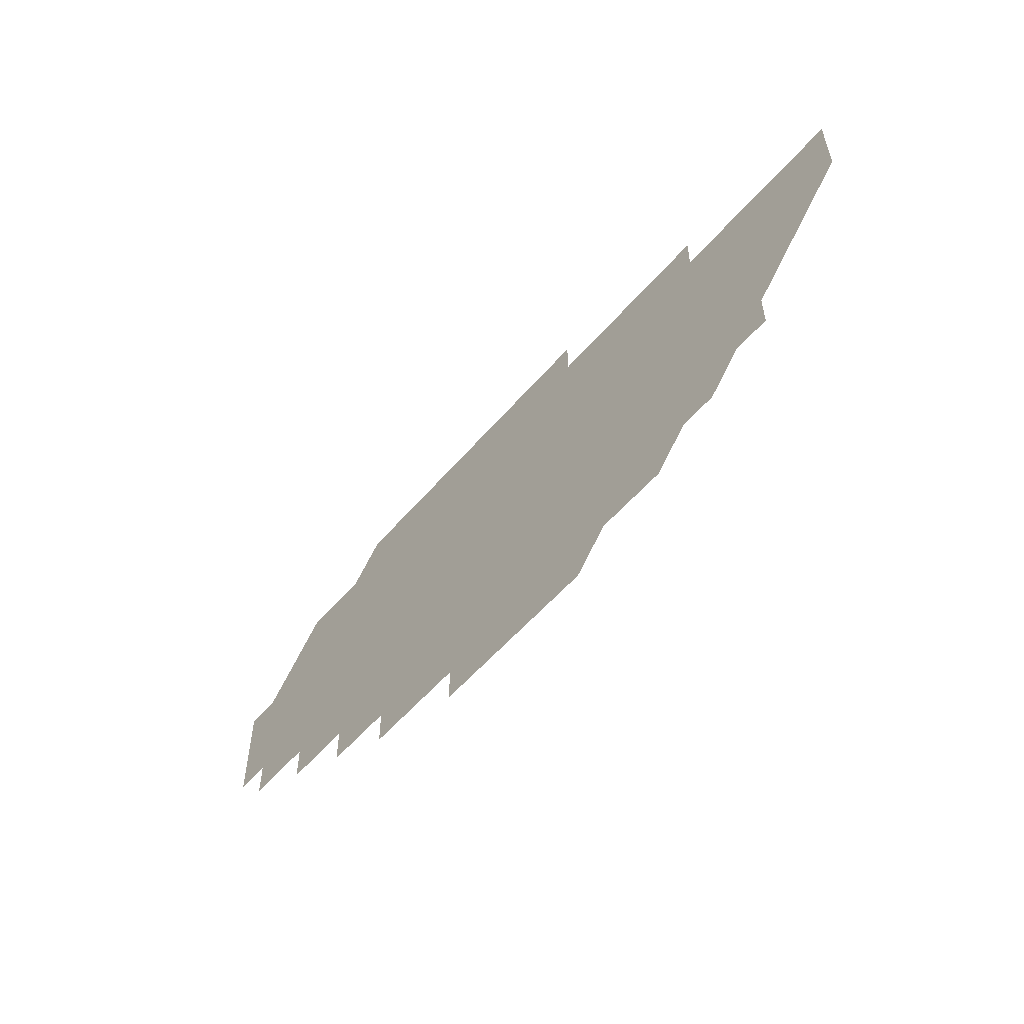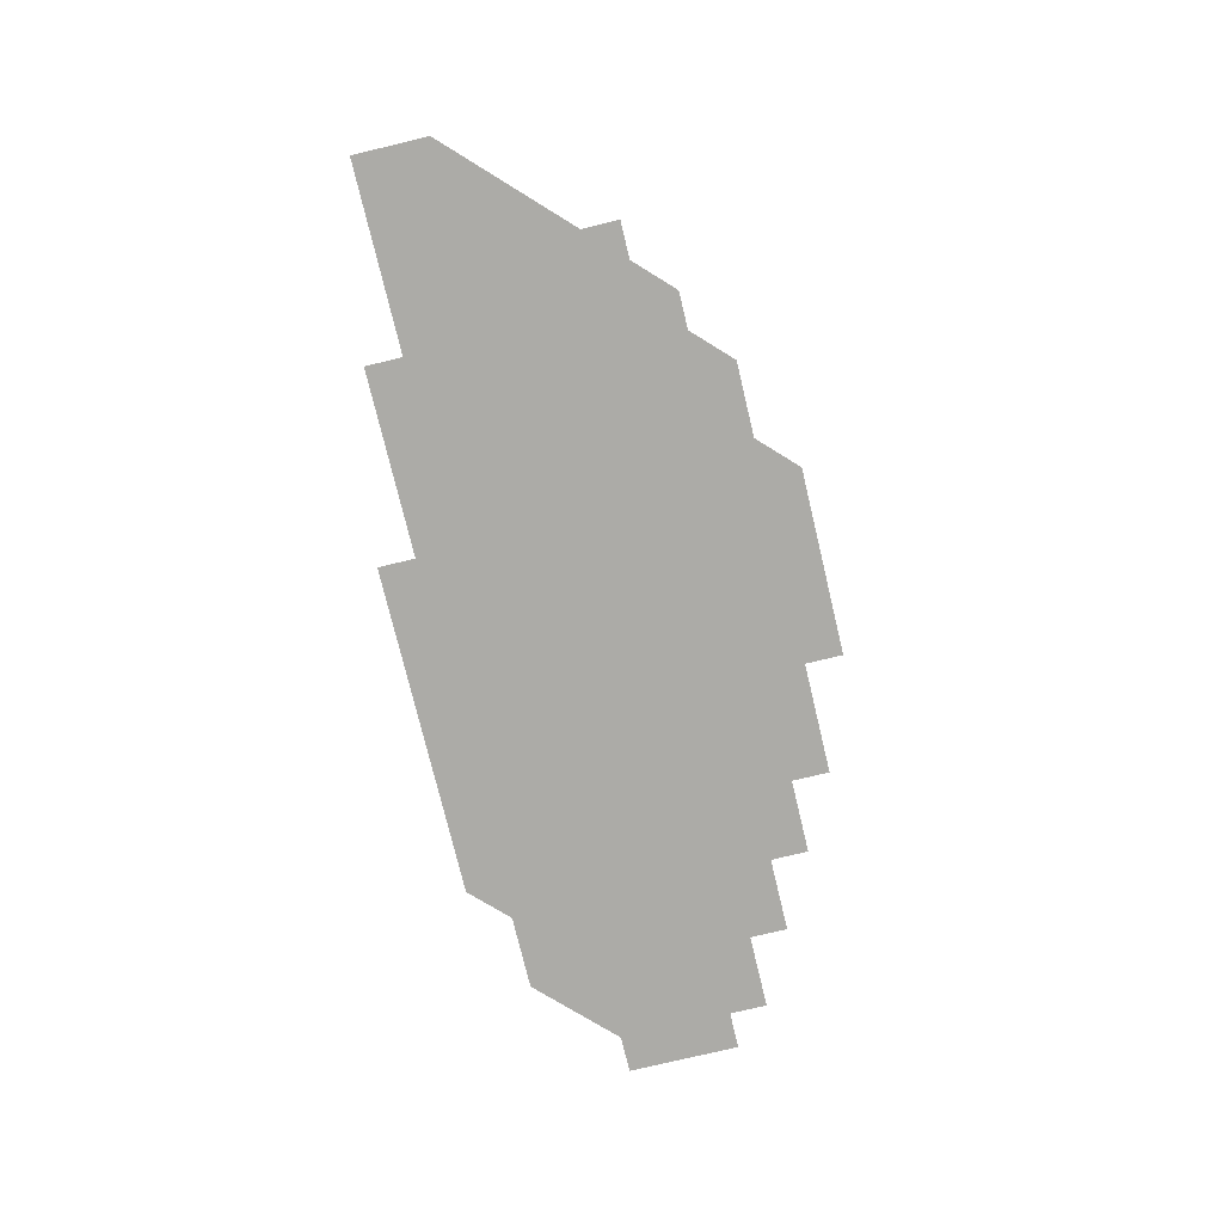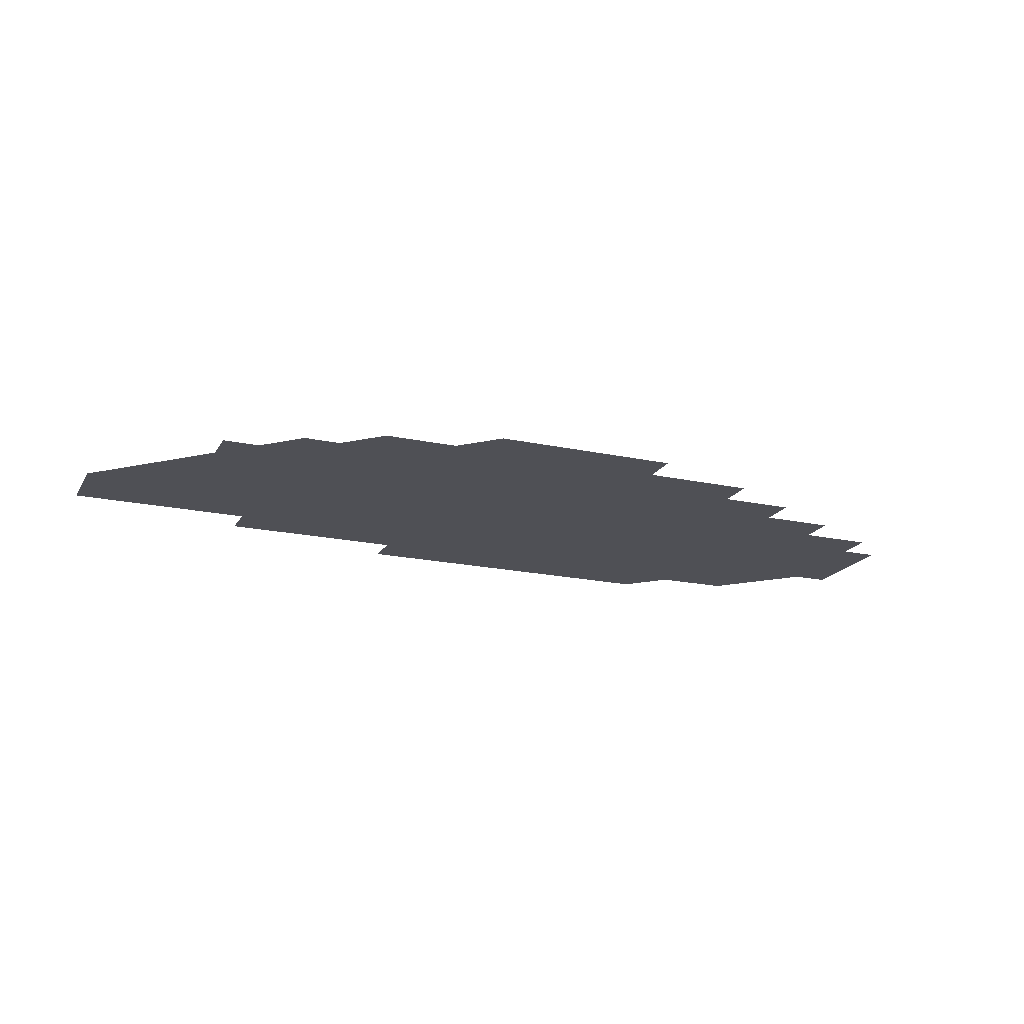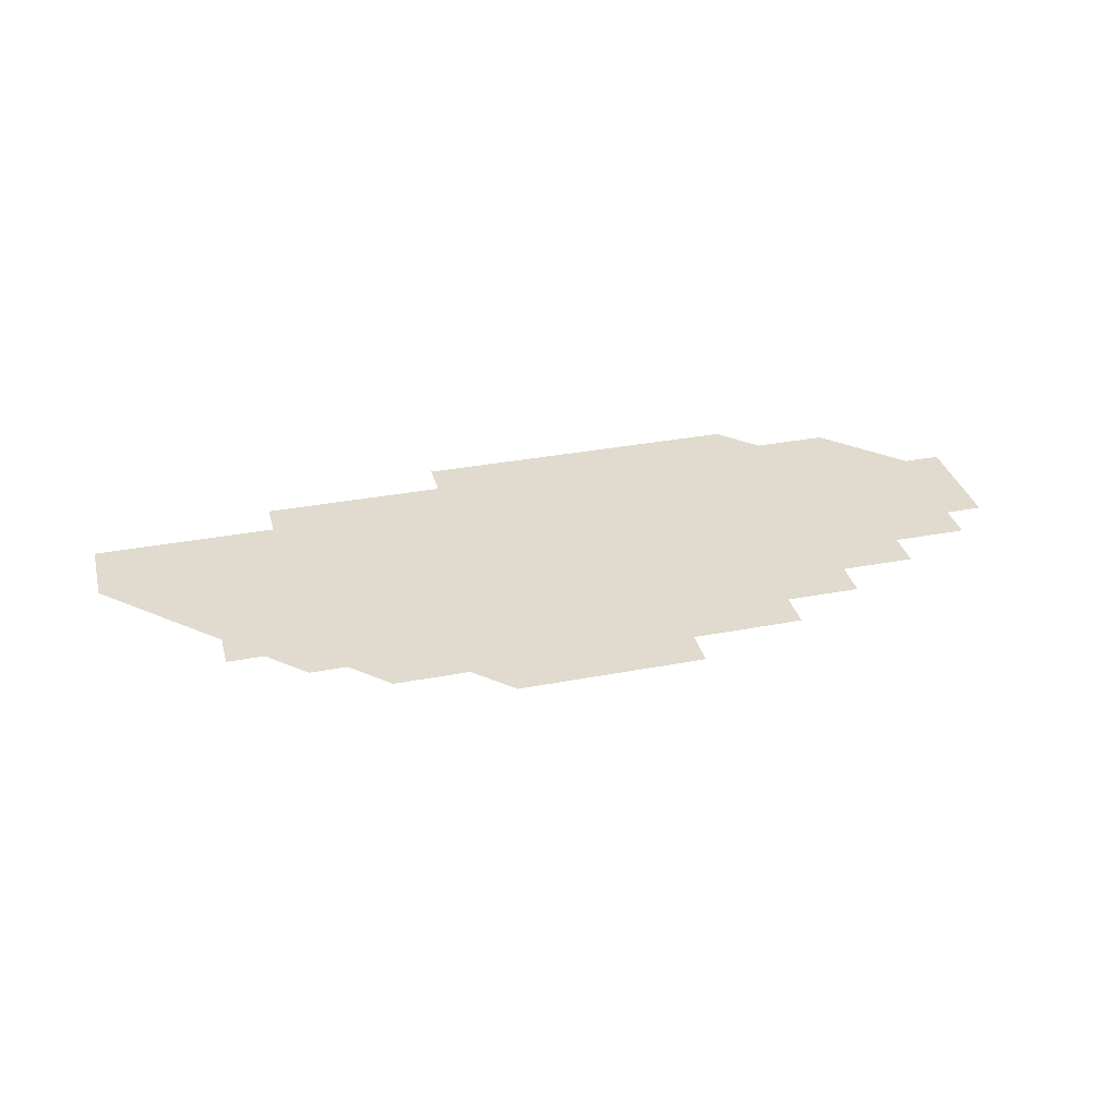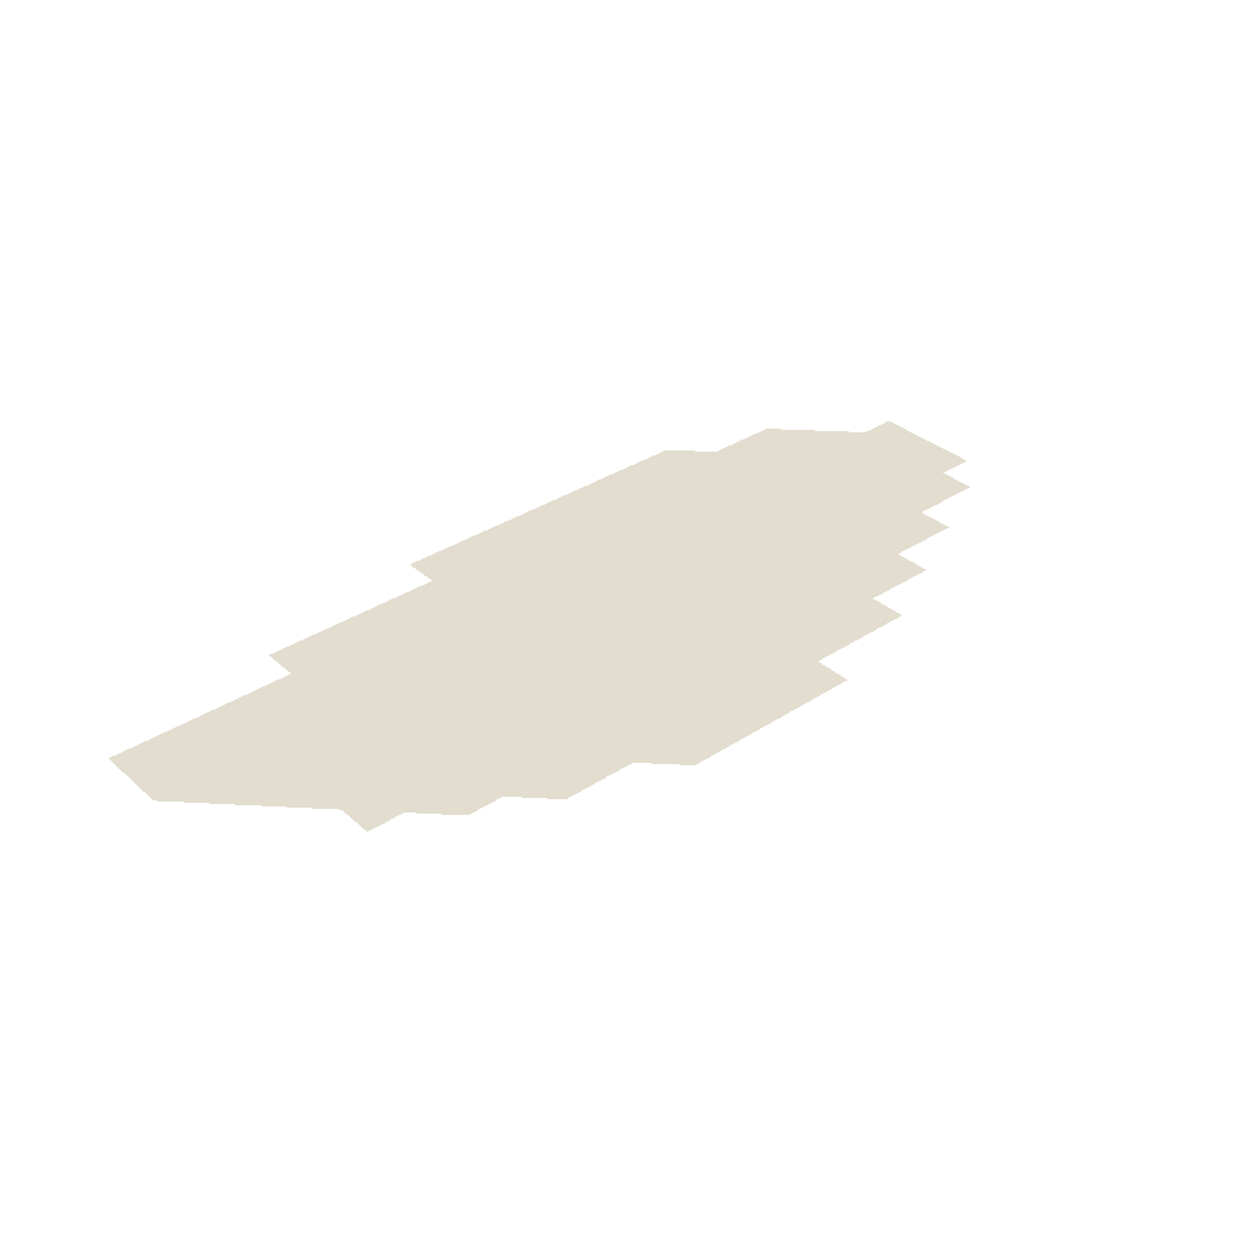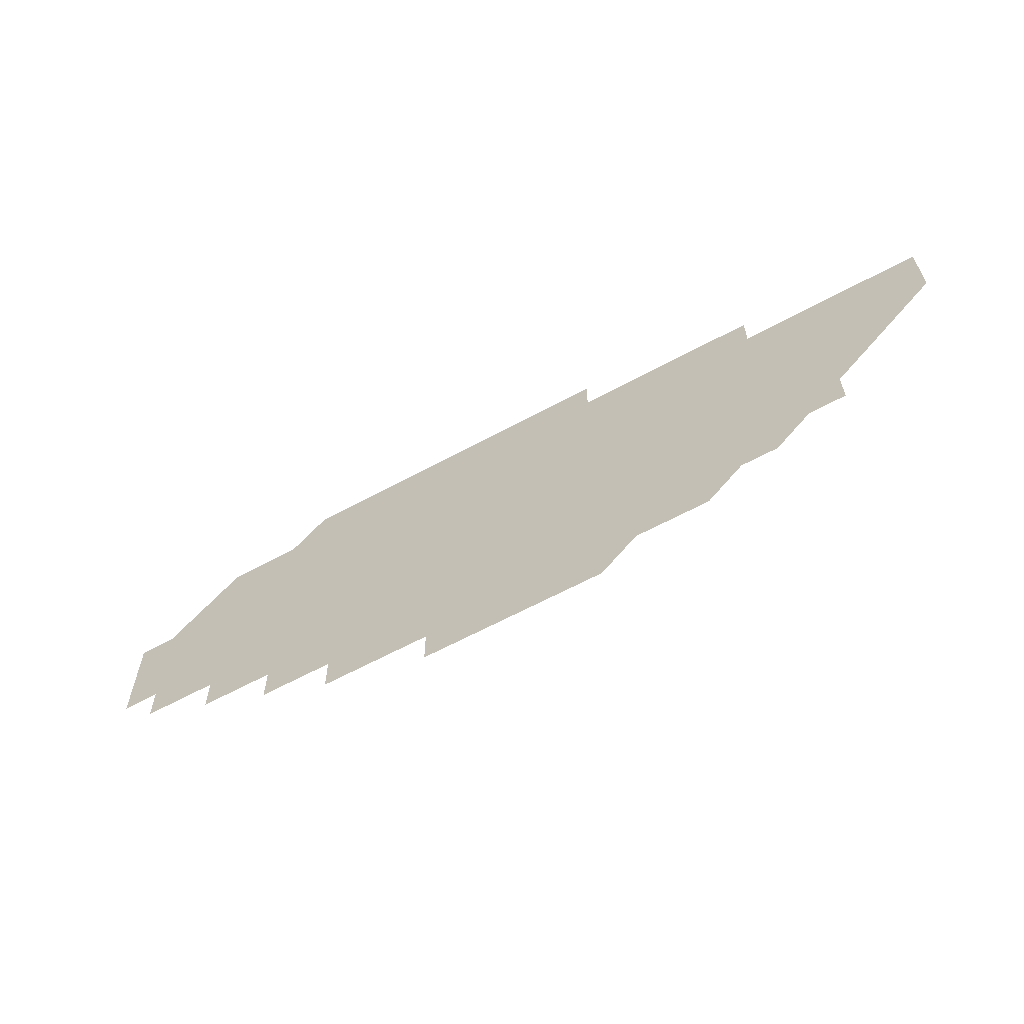
<metadata>
{"format":"obj","ext":"obj","renderer":"f3d","projection":"perspective","resolution":1024,"background":"white","views":[{"elev":-55.4,"azim":-129.8,"up":"+Y"},{"elev":-76.2,"azim":-76.5,"up":"+Z"},{"elev":-19.3,"azim":-22.2,"up":"+Z"},{"elev":33.6,"azim":-14.6,"up":"+Z"},{"elev":35.0,"azim":-40.9,"up":"+Z"},{"elev":-62.3,"azim":-151.1,"up":"+Y"}]}
</metadata>
<code>
g
v 511 331 0
v 511 361 0
v 511 391 0
v 541 301 0
v 541 331 0
v 541 361 0
v 541 391 0
v 571 271 0
v 571 301 0
v 571 331 0
v 571 361 0
v 571 391 0
v 601 211 0
v 601 241 0
v 601 271 0
v 601 301 0
v 601 331 0
v 601 361 0
v 601 391 0
v 631 211 0
v 631 241 0
v 631 271 0
v 631 301 0
v 631 331 0
v 631 361 0
v 631 391 0
v 661 181 0
v 661 211 0
v 661 241 0
v 661 271 0
v 661 301 0
v 661 331 0
v 661 361 0
v 661 391 0
v 661 421 0
v 691 181 0
v 691 211 0
v 691 241 0
v 691 271 0
v 691 301 0
v 691 331 0
v 691 361 0
v 691 391 0
v 691 421 0
v 721 151 0
v 721 181 0
v 721 211 0
v 721 241 0
v 721 271 0
v 721 301 0
v 721 331 0
v 721 361 0
v 721 391 0
v 721 421 0
v 751 151 0
v 751 181 0
v 751 211 0
v 751 241 0
v 751 271 0
v 751 301 0
v 751 331 0
v 751 361 0
v 751 391 0
v 751 421 0
v 781 151 0
v 781 181 0
v 781 211 0
v 781 241 0
v 781 271 0
v 781 301 0
v 781 331 0
v 781 361 0
v 781 391 0
v 781 421 0
v 811 121 0
v 811 151 0
v 811 181 0
v 811 211 0
v 811 241 0
v 811 271 0
v 811 301 0
v 811 331 0
v 811 361 0
v 811 391 0
v 811 421 0
v 811 451 0
v 841 121 0
v 841 151 0
v 841 181 0
v 841 211 0
v 841 241 0
v 841 271 0
v 841 301 0
v 841 331 0
v 841 361 0
v 841 391 0
v 841 421 0
v 841 451 0
v 871 121 0
v 871 151 0
v 871 181 0
v 871 211 0
v 871 241 0
v 871 271 0
v 871 301 0
v 871 331 0
v 871 361 0
v 871 391 0
v 871 421 0
v 871 451 0
v 901 121 0
v 901 151 0
v 901 181 0
v 901 211 0
v 901 241 0
v 901 271 0
v 901 301 0
v 901 331 0
v 901 361 0
v 901 391 0
v 901 421 0
v 901 451 0
v 931 121 0
v 931 151 0
v 931 181 0
v 931 211 0
v 931 241 0
v 931 271 0
v 931 301 0
v 931 331 0
v 931 361 0
v 931 391 0
v 931 421 0
v 931 451 0
v 961 121 0
v 961 151 0
v 961 181 0
v 961 211 0
v 961 241 0
v 961 271 0
v 961 301 0
v 961 331 0
v 961 361 0
v 961 391 0
v 961 421 0
v 961 451 0
v 991 151 0
v 991 181 0
v 991 211 0
v 991 241 0
v 991 271 0
v 991 301 0
v 991 331 0
v 991 361 0
v 991 391 0
v 991 421 0
v 991 451 0
v 1021 151 0
v 1021 181 0
v 1021 211 0
v 1021 241 0
v 1021 271 0
v 1021 301 0
v 1021 331 0
v 1021 361 0
v 1021 391 0
v 1021 421 0
v 1021 451 0
v 1051 151 0
v 1051 181 0
v 1051 211 0
v 1051 241 0
v 1051 271 0
v 1051 301 0
v 1051 331 0
v 1051 361 0
v 1051 391 0
v 1051 421 0
v 1051 451 0
v 1081 181 0
v 1081 211 0
v 1081 241 0
v 1081 271 0
v 1081 301 0
v 1081 331 0
v 1081 361 0
v 1081 391 0
v 1081 421 0
v 1081 451 0
v 1111 181 0
v 1111 211 0
v 1111 241 0
v 1111 271 0
v 1111 301 0
v 1111 331 0
v 1111 361 0
v 1111 391 0
v 1111 421 0
v 1141 211 0
v 1141 241 0
v 1141 271 0
v 1141 301 0
v 1141 331 0
v 1141 361 0
v 1141 391 0
v 1141 421 0
v 1171 211 0
v 1171 241 0
v 1171 271 0
v 1171 301 0
v 1171 331 0
v 1171 361 0
v 1171 391 0
v 1171 421 0
v 1201 241 0
v 1201 271 0
v 1201 301 0
v 1201 331 0
v 1201 361 0
v 1201 391 0
v 1231 241 0
v 1231 271 0
v 1231 301 0
v 1231 331 0
v 1231 361 0
v 1261 271 0
v 1261 301 0
v 1261 331 0
v 1261 361 0
g curobj_export
f 4 5 1
f 1 5 2
f 5 6 2
f 2 6 3
f 6 7 3
f 8 9 4
f 4 9 5
f 9 10 5
f 5 10 6
f 10 11 6
f 6 11 7
f 11 12 7
f 14 15 8
f 8 15 9
f 15 16 9
f 9 16 10
f 16 17 10
f 10 17 11
f 17 18 11
f 11 18 12
f 18 19 12
f 13 20 14
f 20 21 14
f 14 21 15
f 21 22 15
f 15 22 16
f 22 23 16
f 16 23 17
f 23 24 17
f 17 24 18
f 24 25 18
f 18 25 19
f 25 26 19
f 27 28 20
f 20 28 21
f 28 29 21
f 21 29 22
f 29 30 22
f 22 30 23
f 30 31 23
f 23 31 24
f 31 32 24
f 24 32 25
f 32 33 25
f 25 33 26
f 33 34 26
f 27 36 28
f 36 37 28
f 28 37 29
f 37 38 29
f 29 38 30
f 38 39 30
f 30 39 31
f 39 40 31
f 31 40 32
f 40 41 32
f 32 41 33
f 41 42 33
f 33 42 34
f 42 43 34
f 34 43 35
f 43 44 35
f 45 46 36
f 36 46 37
f 46 47 37
f 37 47 38
f 47 48 38
f 38 48 39
f 48 49 39
f 39 49 40
f 49 50 40
f 40 50 41
f 50 51 41
f 41 51 42
f 51 52 42
f 42 52 43
f 52 53 43
f 43 53 44
f 53 54 44
f 45 55 46
f 55 56 46
f 46 56 47
f 56 57 47
f 47 57 48
f 57 58 48
f 48 58 49
f 58 59 49
f 49 59 50
f 59 60 50
f 50 60 51
f 60 61 51
f 51 61 52
f 61 62 52
f 52 62 53
f 62 63 53
f 53 63 54
f 63 64 54
f 55 65 56
f 65 66 56
f 56 66 57
f 66 67 57
f 57 67 58
f 67 68 58
f 58 68 59
f 68 69 59
f 59 69 60
f 69 70 60
f 60 70 61
f 70 71 61
f 61 71 62
f 71 72 62
f 62 72 63
f 72 73 63
f 63 73 64
f 73 74 64
f 75 76 65
f 65 76 66
f 76 77 66
f 66 77 67
f 77 78 67
f 67 78 68
f 78 79 68
f 68 79 69
f 79 80 69
f 69 80 70
f 80 81 70
f 70 81 71
f 81 82 71
f 71 82 72
f 82 83 72
f 72 83 73
f 83 84 73
f 73 84 74
f 84 85 74
f 75 87 76
f 87 88 76
f 76 88 77
f 88 89 77
f 77 89 78
f 89 90 78
f 78 90 79
f 90 91 79
f 79 91 80
f 91 92 80
f 80 92 81
f 92 93 81
f 81 93 82
f 93 94 82
f 82 94 83
f 94 95 83
f 83 95 84
f 95 96 84
f 84 96 85
f 96 97 85
f 85 97 86
f 97 98 86
f 87 99 88
f 99 100 88
f 88 100 89
f 100 101 89
f 89 101 90
f 101 102 90
f 90 102 91
f 102 103 91
f 91 103 92
f 103 104 92
f 92 104 93
f 104 105 93
f 93 105 94
f 105 106 94
f 94 106 95
f 106 107 95
f 95 107 96
f 107 108 96
f 96 108 97
f 108 109 97
f 97 109 98
f 109 110 98
f 99 111 100
f 111 112 100
f 100 112 101
f 112 113 101
f 101 113 102
f 113 114 102
f 102 114 103
f 114 115 103
f 103 115 104
f 115 116 104
f 104 116 105
f 116 117 105
f 105 117 106
f 117 118 106
f 106 118 107
f 118 119 107
f 107 119 108
f 119 120 108
f 108 120 109
f 120 121 109
f 109 121 110
f 121 122 110
f 111 123 112
f 123 124 112
f 112 124 113
f 124 125 113
f 113 125 114
f 125 126 114
f 114 126 115
f 126 127 115
f 115 127 116
f 127 128 116
f 116 128 117
f 128 129 117
f 117 129 118
f 129 130 118
f 118 130 119
f 130 131 119
f 119 131 120
f 131 132 120
f 120 132 121
f 132 133 121
f 121 133 122
f 133 134 122
f 123 135 124
f 135 136 124
f 124 136 125
f 136 137 125
f 125 137 126
f 137 138 126
f 126 138 127
f 138 139 127
f 127 139 128
f 139 140 128
f 128 140 129
f 140 141 129
f 129 141 130
f 141 142 130
f 130 142 131
f 142 143 131
f 131 143 132
f 143 144 132
f 132 144 133
f 144 145 133
f 133 145 134
f 145 146 134
f 136 147 137
f 147 148 137
f 137 148 138
f 148 149 138
f 138 149 139
f 149 150 139
f 139 150 140
f 150 151 140
f 140 151 141
f 151 152 141
f 141 152 142
f 152 153 142
f 142 153 143
f 153 154 143
f 143 154 144
f 154 155 144
f 144 155 145
f 155 156 145
f 145 156 146
f 156 157 146
f 147 158 148
f 158 159 148
f 148 159 149
f 159 160 149
f 149 160 150
f 160 161 150
f 150 161 151
f 161 162 151
f 151 162 152
f 162 163 152
f 152 163 153
f 163 164 153
f 153 164 154
f 164 165 154
f 154 165 155
f 165 166 155
f 155 166 156
f 166 167 156
f 156 167 157
f 167 168 157
f 158 169 159
f 169 170 159
f 159 170 160
f 170 171 160
f 160 171 161
f 171 172 161
f 161 172 162
f 172 173 162
f 162 173 163
f 173 174 163
f 163 174 164
f 174 175 164
f 164 175 165
f 175 176 165
f 165 176 166
f 176 177 166
f 166 177 167
f 177 178 167
f 167 178 168
f 178 179 168
f 170 180 171
f 180 181 171
f 171 181 172
f 181 182 172
f 172 182 173
f 182 183 173
f 173 183 174
f 183 184 174
f 174 184 175
f 184 185 175
f 175 185 176
f 185 186 176
f 176 186 177
f 186 187 177
f 177 187 178
f 187 188 178
f 178 188 179
f 188 189 179
f 180 190 181
f 190 191 181
f 181 191 182
f 191 192 182
f 182 192 183
f 192 193 183
f 183 193 184
f 193 194 184
f 184 194 185
f 194 195 185
f 185 195 186
f 195 196 186
f 186 196 187
f 196 197 187
f 187 197 188
f 197 198 188
f 188 198 189
f 191 199 192
f 199 200 192
f 192 200 193
f 200 201 193
f 193 201 194
f 201 202 194
f 194 202 195
f 202 203 195
f 195 203 196
f 203 204 196
f 196 204 197
f 204 205 197
f 197 205 198
f 205 206 198
f 199 207 200
f 207 208 200
f 200 208 201
f 208 209 201
f 201 209 202
f 209 210 202
f 202 210 203
f 210 211 203
f 203 211 204
f 211 212 204
f 204 212 205
f 212 213 205
f 205 213 206
f 213 214 206
f 208 215 209
f 215 216 209
f 209 216 210
f 216 217 210
f 210 217 211
f 217 218 211
f 211 218 212
f 218 219 212
f 212 219 213
f 219 220 213
f 213 220 214
f 215 221 216
f 221 222 216
f 216 222 217
f 222 223 217
f 217 223 218
f 223 224 218
f 218 224 219
f 224 225 219
f 219 225 220
f 222 226 223
f 226 227 223
f 223 227 224
f 227 228 224
f 224 228 225
f 228 229 225

</code>
